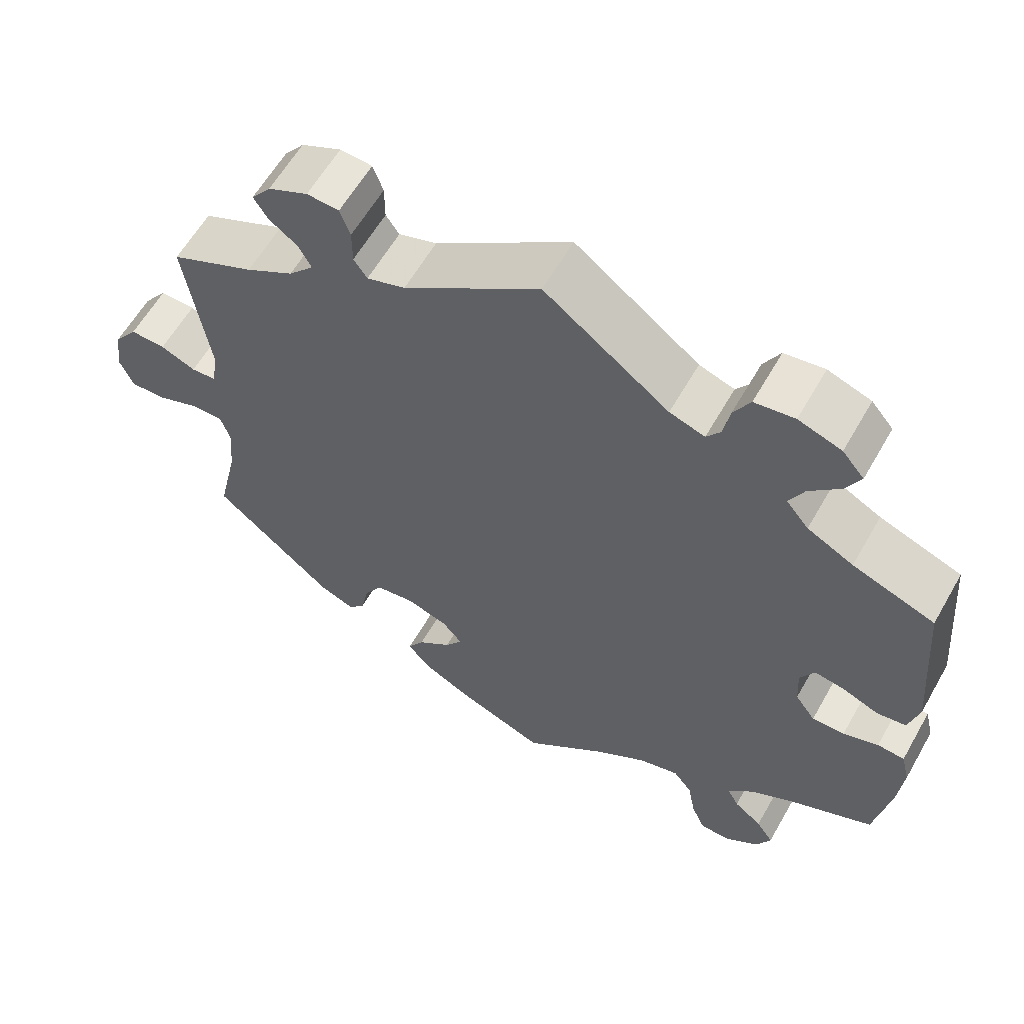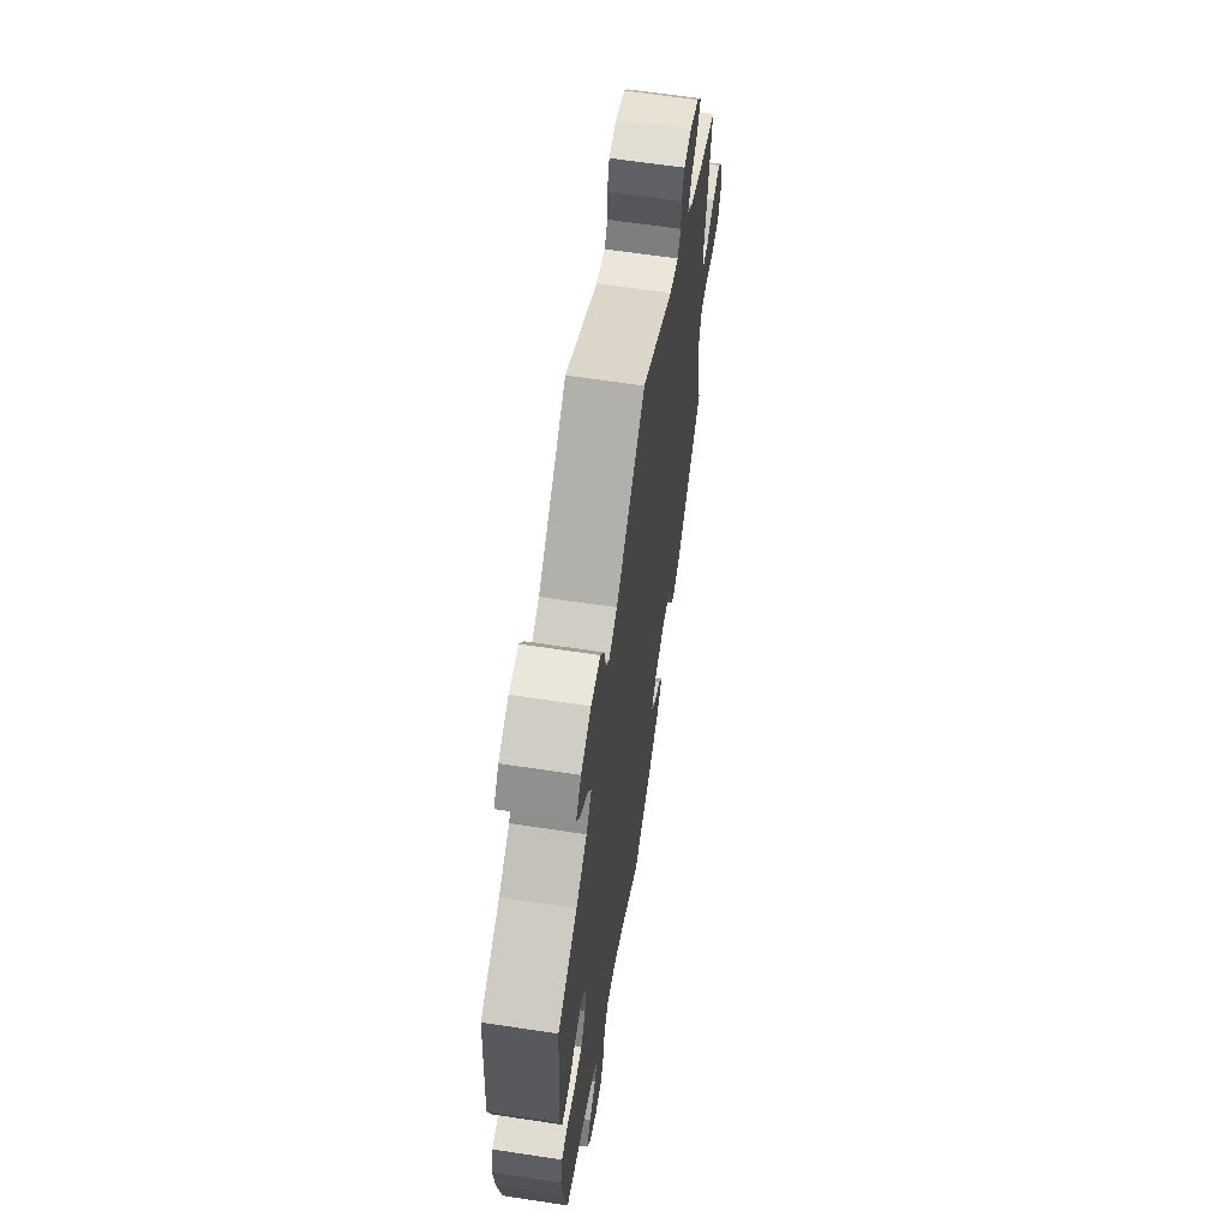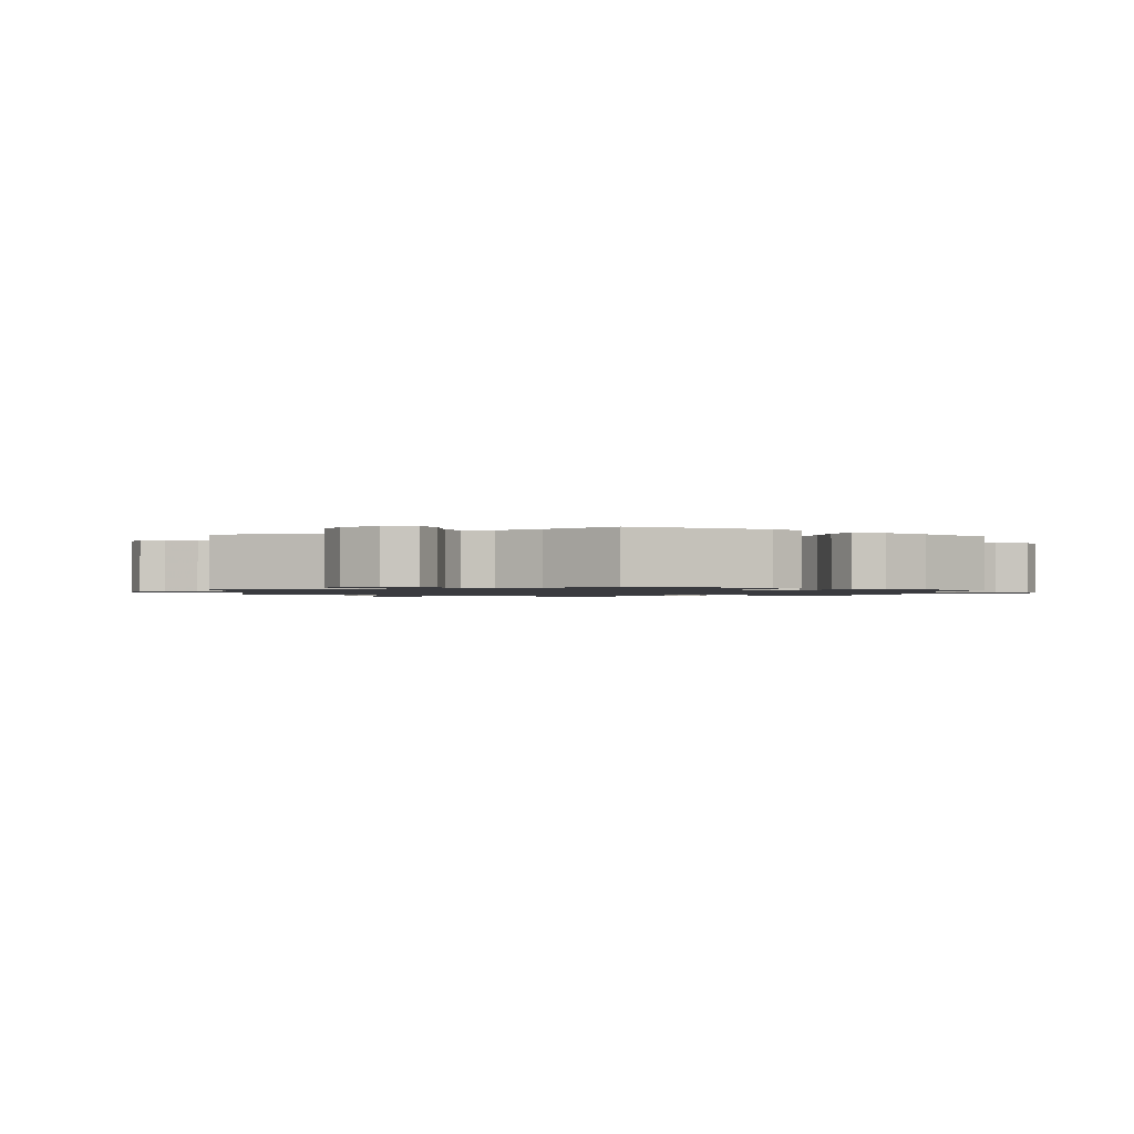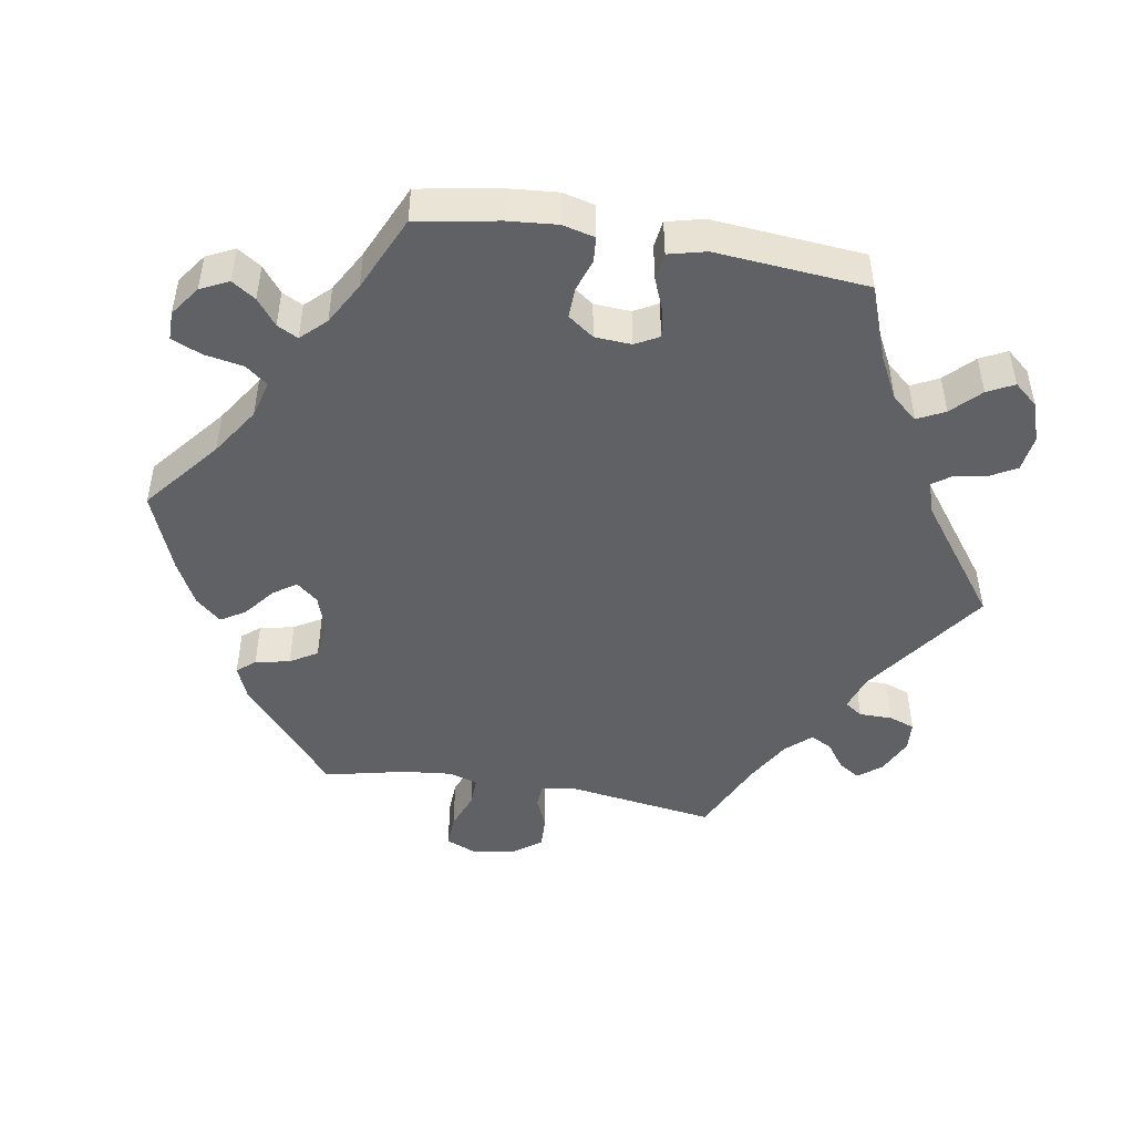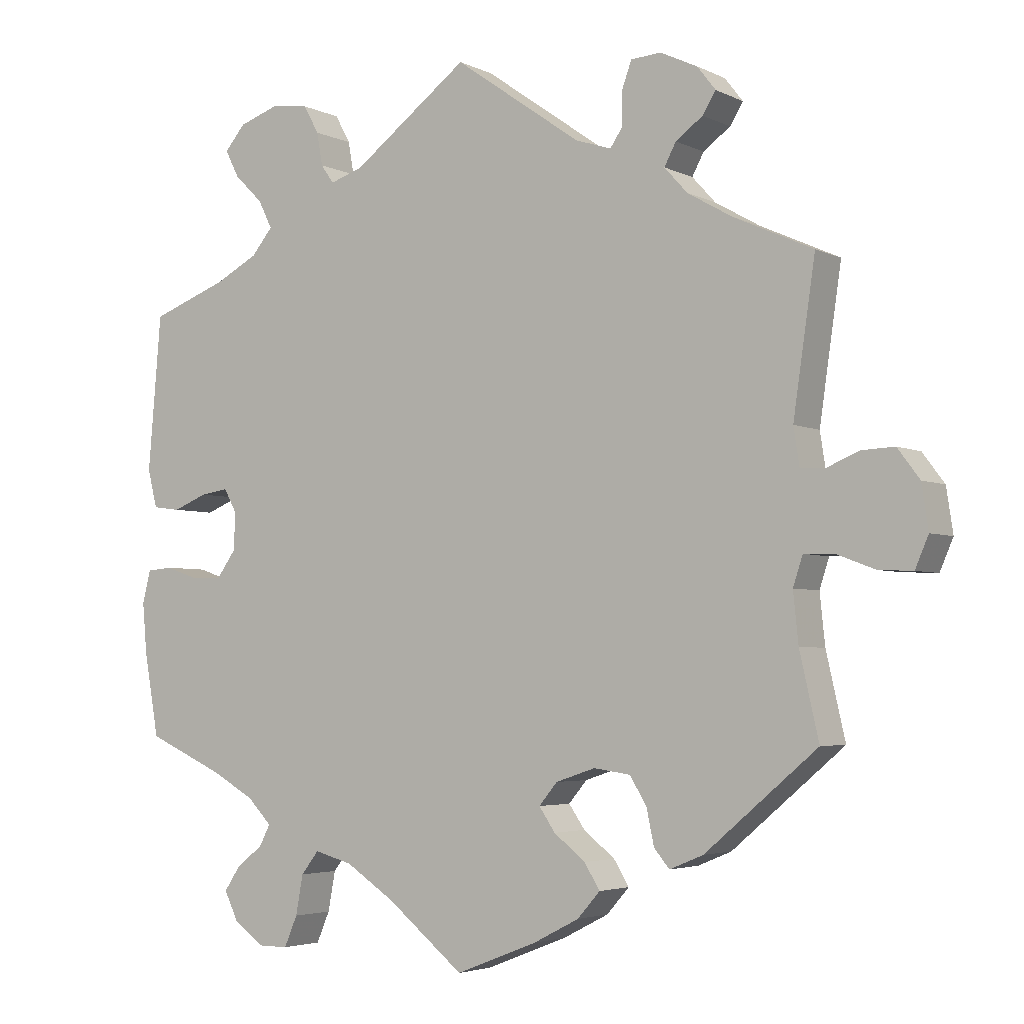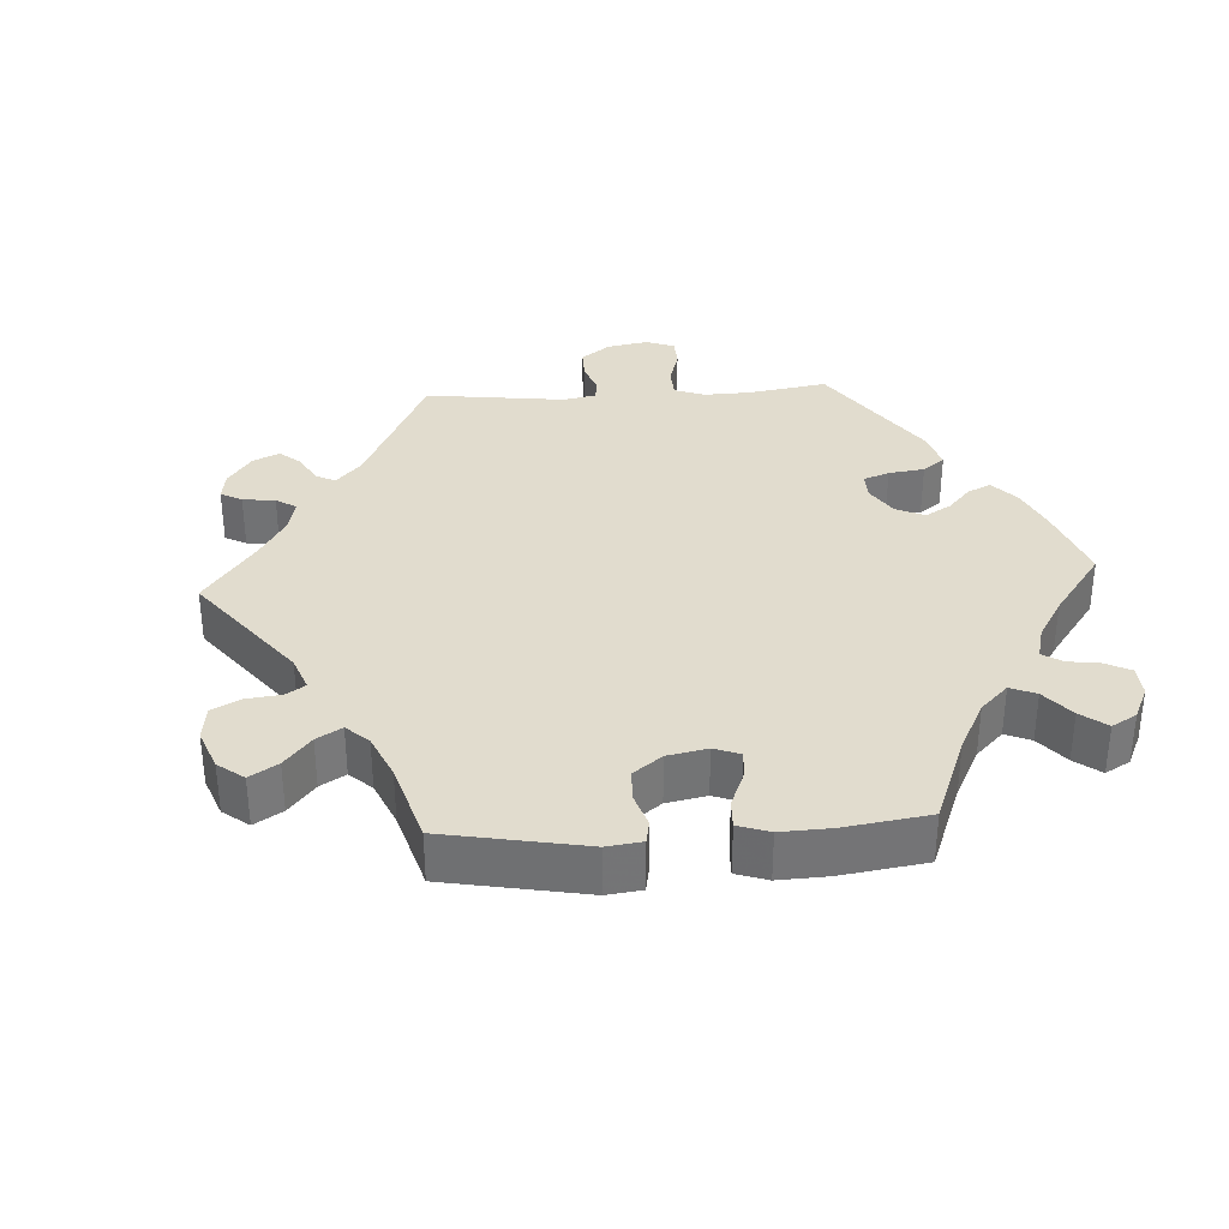
<metadata>
{"format":"obj","ext":"obj","renderer":"f3d","projection":"perspective","resolution":1024,"background":"white","views":[{"elev":60.4,"azim":-150.4,"up":"+Z"},{"elev":63.9,"azim":-81.3,"up":"+Z"},{"elev":-1.3,"azim":116.2,"up":"+Y"},{"elev":-47.3,"azim":-99.7,"up":"+Y"},{"elev":-3.8,"azim":33.0,"up":"+Z"},{"elev":34.1,"azim":146.6,"up":"+Y"}]}
</metadata>
<code>
v 0.174 0.07 0.456
v 0.223 0.07 0.44
v 0.24 0.07 0.465
v 0.24 0.07 0.511
v 0.253 0.07 0.547
v 0.294 0.07 0.55
v 0.345 0.07 0.526
v 0.37 0.07 0.494
v 0.352 0.07 0.465
v 0.315 0.07 0.438
v 0.299 0.07 0.408
v 0.331 0.07 0.373
v 0.392 0.07 0.338
v 0.5 0.07 0.289
v 0.47 0.07 0.085
v 0.478 0.07 0.034
v 0.51 0.07 0.032
v 0.555 0.07 0.051
v 0.6 0.07 0.053
v 0.63 0.07 0.013
v 0.639 0.07 -0.047
v 0.621 0.07 -0.089
v 0.575 0.07 -0.087
v 0.522 0.07 -0.067
v 0.481 0.07 -0.066
v 0.468 0.07 -0.106
v 0.475 0.07 -0.174
v 0.501 0.07 -0.288
v 0.348 0.07 -0.418
v 0.302 0.07 -0.437
v 0.281 0.07 -0.412
v 0.271 0.07 -0.364
v 0.248 0.07 -0.326
v 0.198 0.07 -0.319
v 0.144 0.07 -0.337
v 0.119 0.07 -0.367
v 0.141 0.07 -0.399
v 0.184 0.07 -0.433
v 0.205 0.07 -0.467
v 0.174 0.07 -0.502
v 0.112 0.07 -0.534
v 0 0.07 -0.578
v -0.105 0.07 -0.493
v -0.172 0.07 -0.449
v -0.224 0.07 -0.435
v -0.248 0.07 -0.466
v -0.258 0.07 -0.52
v -0.276 0.07 -0.562
v -0.316 0.07 -0.562
v -0.358 0.07 -0.532
v -0.377 0.07 -0.493
v -0.355 0.07 -0.46
v -0.319 0.07 -0.432
v -0.304 0.07 -0.403
v -0.337 0.07 -0.369
v -0.396 0.07 -0.336
v -0.501 0.07 -0.289
v -0.521 0.07 -0.175
v -0.527 0.07 -0.107
v -0.516 0.07 -0.062
v -0.481 0.07 -0.059
v -0.436 0.07 -0.074
v -0.394 0.07 -0.075
v -0.368 0.07 -0.039
v -0.365 0.07 0.012
v -0.383 0.07 0.045
v -0.421 0.07 0.039
v -0.468 0.07 0.02
v -0.506 0.07 0.025
v -0.519 0.07 0.077
v -0.501 0.07 0.289
v -0.396 0.07 0.328
v -0.337 0.07 0.359
v -0.308 0.07 0.394
v -0.327 0.07 0.432
v -0.366 0.07 0.47
v -0.385 0.07 0.507
v -0.357 0.07 0.54
v -0.302 0.07 0.559
v -0.251 0.07 0.552
v -0.23 0.07 0.514
v -0.222 0.07 0.469
v -0.204 0.07 0.444
v -0.159 0.07 0.459
v 0 0.07 0.578
v 0.174 0 0.456
v 0.223 0 0.44
v 0.24 0 0.465
v 0.24 0 0.511
v 0.253 0 0.547
v 0.294 0 0.55
v 0.345 0 0.526
v 0.37 0 0.494
v 0.352 0 0.465
v 0.315 0 0.438
v 0.299 0 0.408
v 0.331 0 0.373
v 0.392 0 0.338
v 0.5 0 0.289
v 0.47 0 0.085
v 0.478 0 0.034
v 0.51 0 0.032
v 0.555 0 0.051
v 0.6 0 0.053
v 0.63 0 0.013
v 0.639 0 -0.047
v 0.621 0 -0.089
v 0.575 0 -0.087
v 0.522 0 -0.067
v 0.481 0 -0.066
v 0.468 0 -0.106
v 0.475 0 -0.174
v 0.501 0 -0.288
v 0.348 0 -0.418
v 0.302 0 -0.437
v 0.281 0 -0.412
v 0.271 0 -0.364
v 0.248 0 -0.326
v 0.198 0 -0.319
v 0.144 0 -0.337
v 0.119 0 -0.367
v 0.141 0 -0.399
v 0.184 0 -0.433
v 0.205 0 -0.467
v 0.174 0 -0.502
v 0.112 0 -0.534
v 0 0 -0.578
v -0.105 0 -0.493
v -0.172 0 -0.449
v -0.224 0 -0.435
v -0.248 0 -0.466
v -0.258 0 -0.52
v -0.276 0 -0.562
v -0.316 0 -0.562
v -0.358 0 -0.532
v -0.377 0 -0.493
v -0.355 0 -0.46
v -0.319 0 -0.432
v -0.304 0 -0.403
v -0.337 0 -0.369
v -0.396 0 -0.336
v -0.501 0 -0.289
v -0.521 0 -0.175
v -0.527 0 -0.107
v -0.516 0 -0.062
v -0.481 0 -0.059
v -0.436 0 -0.074
v -0.394 0 -0.075
v -0.368 0 -0.039
v -0.365 0 0.012
v -0.383 0 0.045
v -0.421 0 0.039
v -0.468 0 0.02
v -0.506 0 0.025
v -0.519 0 0.077
v -0.501 0 0.289
v -0.396 0 0.328
v -0.337 0 0.359
v -0.308 0 0.394
v -0.327 0 0.432
v -0.366 0 0.47
v -0.385 0 0.507
v -0.357 0 0.54
v -0.302 0 0.559
v -0.251 0 0.552
v -0.23 0 0.514
v -0.222 0 0.469
v -0.204 0 0.444
v -0.159 0 0.459
v 0 0 0.578
f 84 85 1
f 83 84 1 2
f 79 80 81 82
f 79 82 83
f 78 79 83
f 75 76 77 78
f 74 75 78 83
f 73 74 83 2
f 69 70 71 72
f 67 68 69 72
f 66 67 72 73
f 65 66 73 2
f 59 60 61 62
f 59 62 63
f 56 57 58 59
f 55 56 59 63
f 54 55 63 64
f 50 51 52 53
f 50 53 54
f 49 50 54
f 46 47 48 49
f 46 49 54
f 45 46 54 64
f 40 41 42 43
f 40 43 44
f 37 38 39 40
f 36 37 40 44
f 35 36 44 45
f 29 30 31 32
f 27 28 29 32
f 26 27 32 33
f 25 26 33 34
f 21 22 23 24
f 21 24 25
f 20 21 25
f 17 18 19 20
f 16 17 20 25
f 15 16 25 34
f 13 14 15 34
f 7 8 9 10
f 7 10 11
f 6 7 11
f 3 4 5 6
f 3 6 11
f 2 3 11 12
f 64 65 2 12
f 34 35 45 64
f 12 13 34 64
f 86 170 169
f 87 86 169 168
f 167 166 165 164
f 168 167 164
f 168 164 163
f 163 162 161 160
f 168 163 160 159
f 87 168 159 158
f 157 156 155 154
f 157 154 153 152
f 158 157 152 151
f 87 158 151 150
f 147 146 145 144
f 148 147 144
f 144 143 142 141
f 148 144 141 140
f 149 148 140 139
f 138 137 136 135
f 139 138 135
f 139 135 134
f 134 133 132 131
f 139 134 131
f 149 139 131 130
f 128 127 126 125
f 129 128 125
f 125 124 123 122
f 129 125 122 121
f 130 129 121 120
f 117 116 115 114
f 117 114 113 112
f 118 117 112 111
f 119 118 111 110
f 109 108 107 106
f 110 109 106
f 110 106 105
f 105 104 103 102
f 110 105 102 101
f 119 110 101 100
f 119 100 99 98
f 95 94 93 92
f 96 95 92
f 96 92 91
f 91 90 89 88
f 96 91 88
f 97 96 88 87
f 97 87 150 149
f 149 130 120 119
f 149 119 98 97
f 1 86 87 2
f 2 87 88 3
f 3 88 89 4
f 4 89 90 5
f 5 90 91 6
f 6 91 92 7
f 7 92 93 8
f 8 93 94 9
f 9 94 95 10
f 10 95 96 11
f 11 96 97 12
f 12 97 98 13
f 13 98 99 14
f 14 99 100 15
f 15 100 101 16
f 16 101 102 17
f 17 102 103 18
f 18 103 104 19
f 19 104 105 20
f 20 105 106 21
f 21 106 107 22
f 22 107 108 23
f 23 108 109 24
f 24 109 110 25
f 25 110 111 26
f 26 111 112 27
f 27 112 113 28
f 28 113 114 29
f 29 114 115 30
f 30 115 116 31
f 31 116 117 32
f 32 117 118 33
f 33 118 119 34
f 34 119 120 35
f 35 120 121 36
f 36 121 122 37
f 37 122 123 38
f 38 123 124 39
f 39 124 125 40
f 40 125 126 41
f 41 126 127 42
f 42 127 128 43
f 43 128 129 44
f 44 129 130 45
f 45 130 131 46
f 46 131 132 47
f 47 132 133 48
f 48 133 134 49
f 49 134 135 50
f 50 135 136 51
f 51 136 137 52
f 52 137 138 53
f 53 138 139 54
f 54 139 140 55
f 55 140 141 56
f 56 141 142 57
f 57 142 143 58
f 58 143 144 59
f 59 144 145 60
f 60 145 146 61
f 61 146 147 62
f 62 147 148 63
f 63 148 149 64
f 64 149 150 65
f 65 150 151 66
f 66 151 152 67
f 67 152 153 68
f 68 153 154 69
f 69 154 155 70
f 70 155 156 71
f 71 156 157 72
f 72 157 158 73
f 73 158 159 74
f 74 159 160 75
f 75 160 161 76
f 76 161 162 77
f 77 162 163 78
f 78 163 164 79
f 79 164 165 80
f 80 165 166 81
f 81 166 167 82
f 82 167 168 83
f 83 168 169 84
f 84 169 170 85
f 85 170 86 1

</code>
